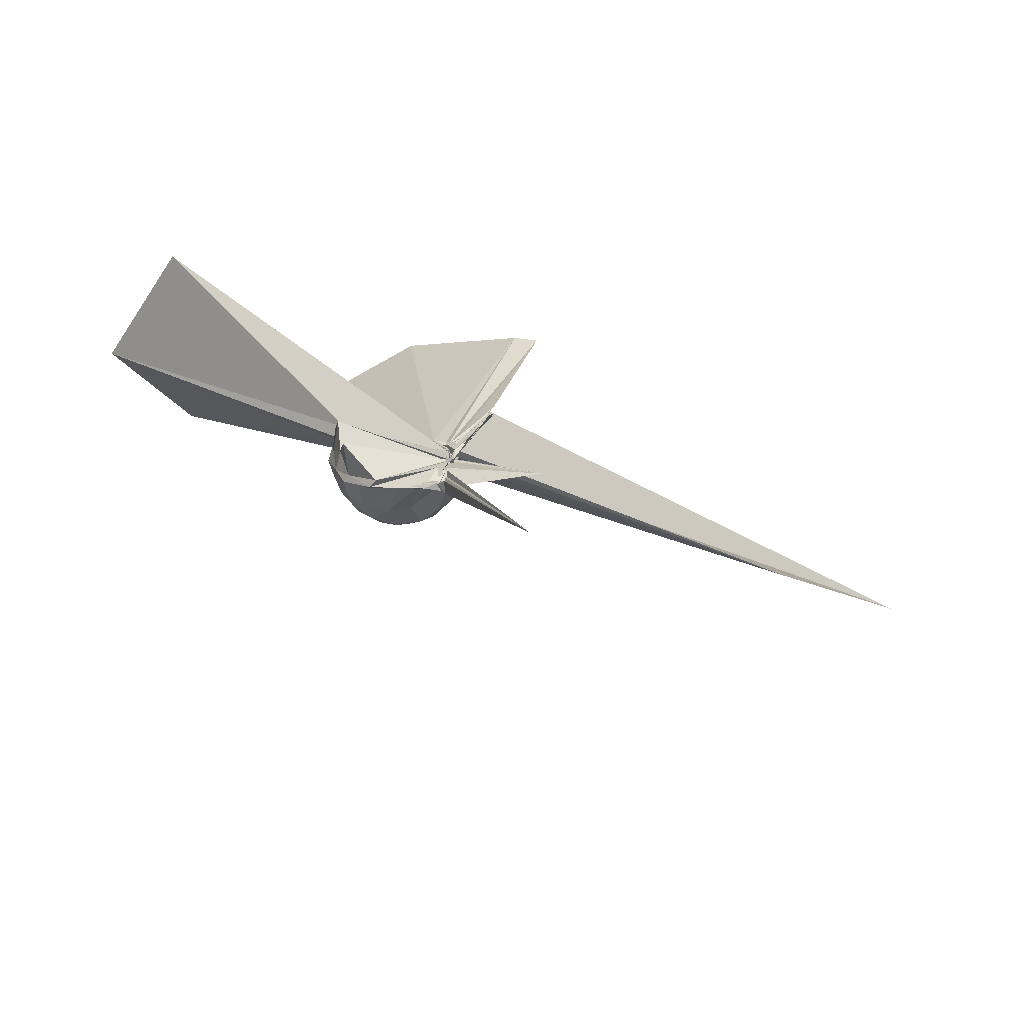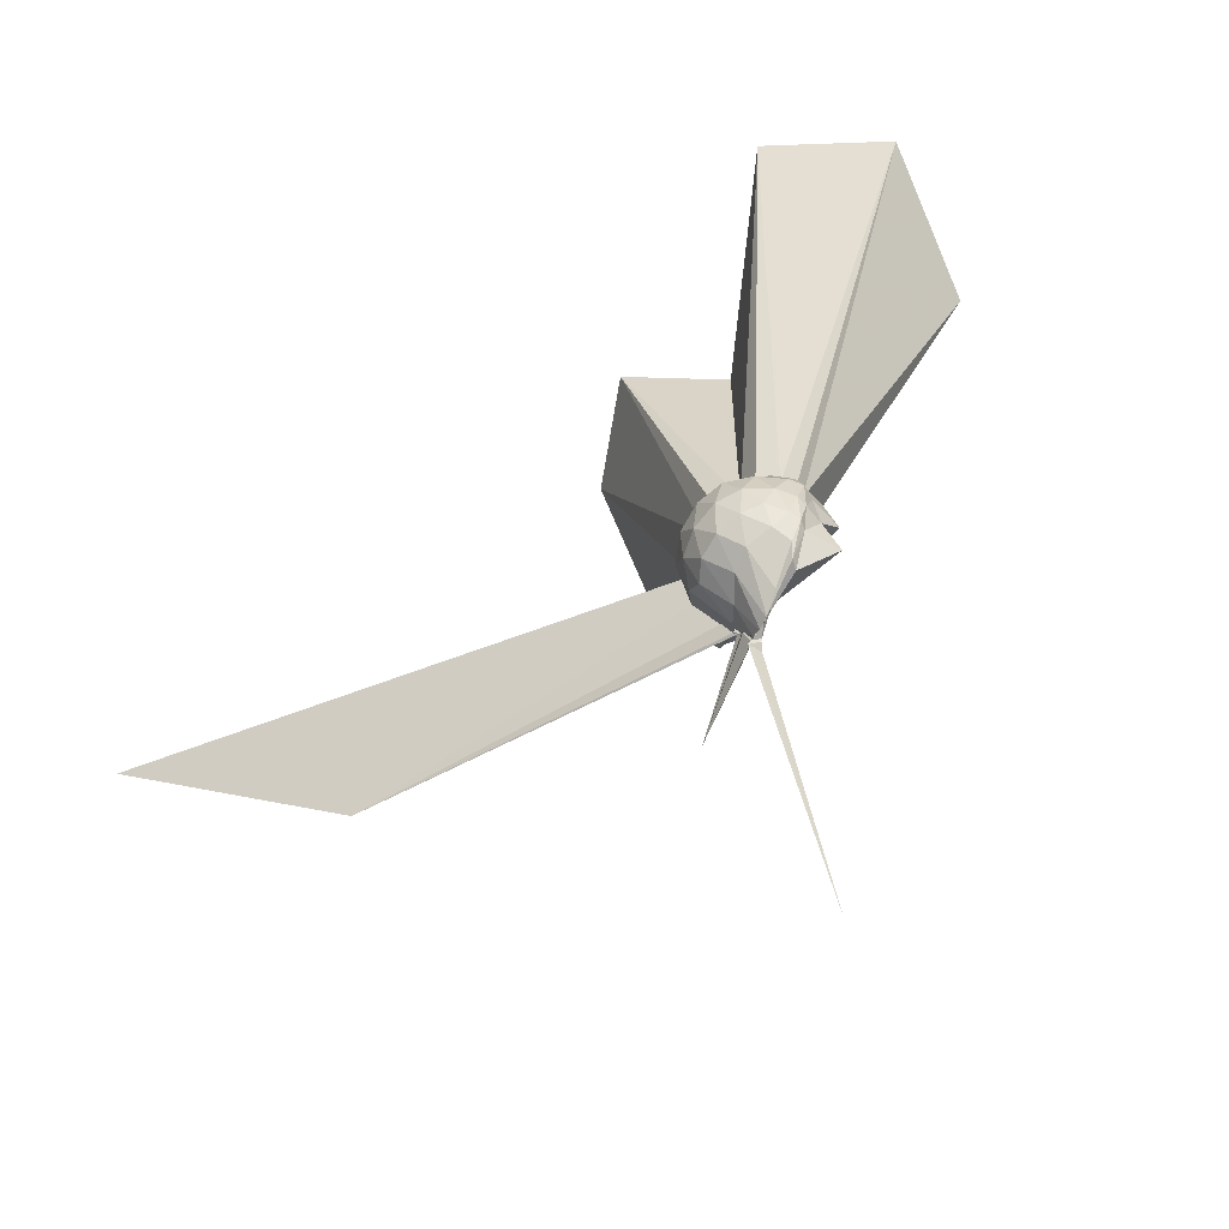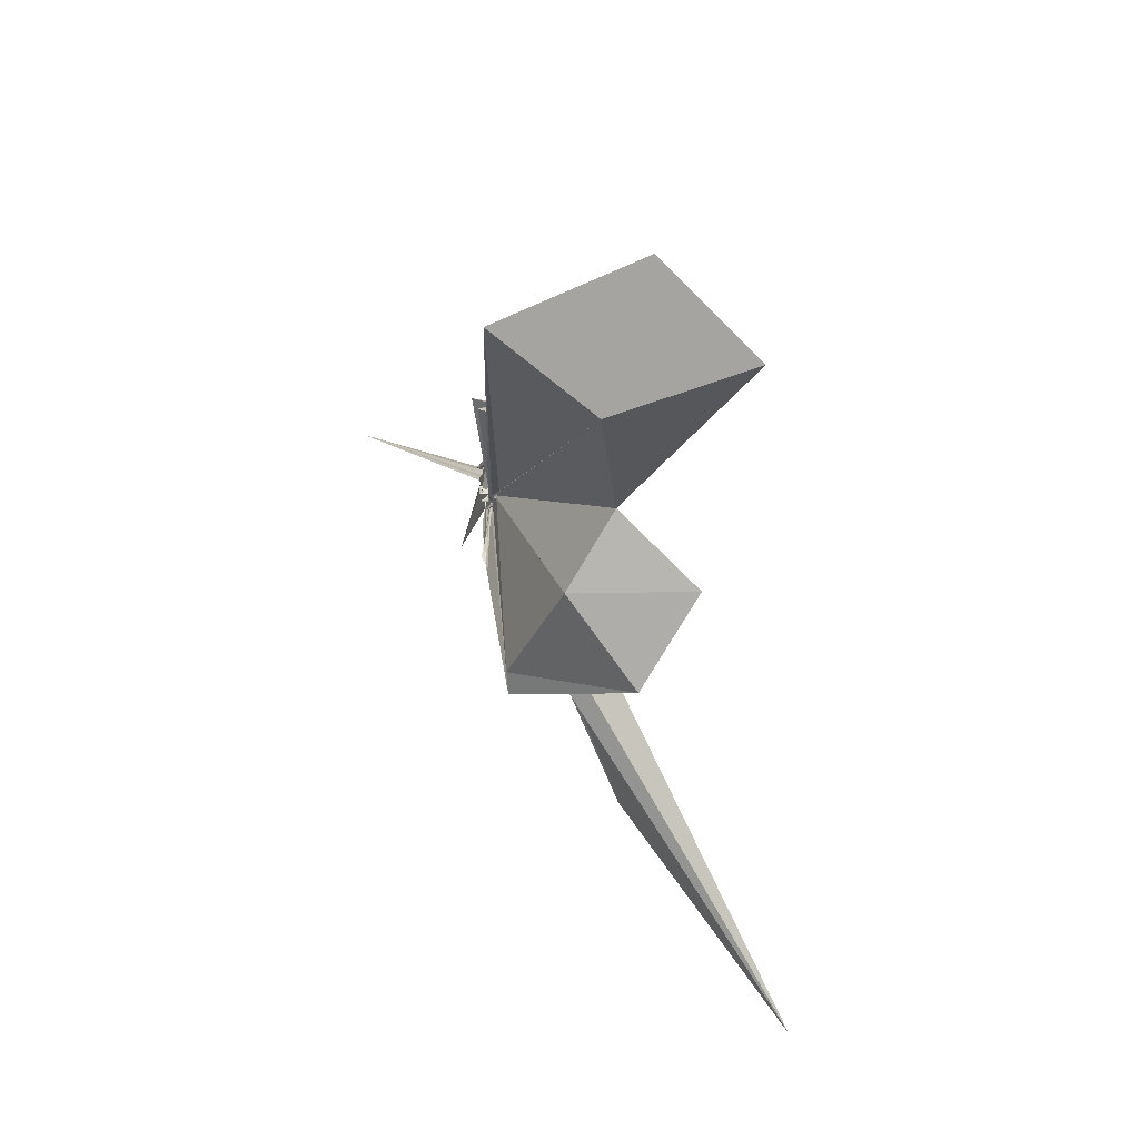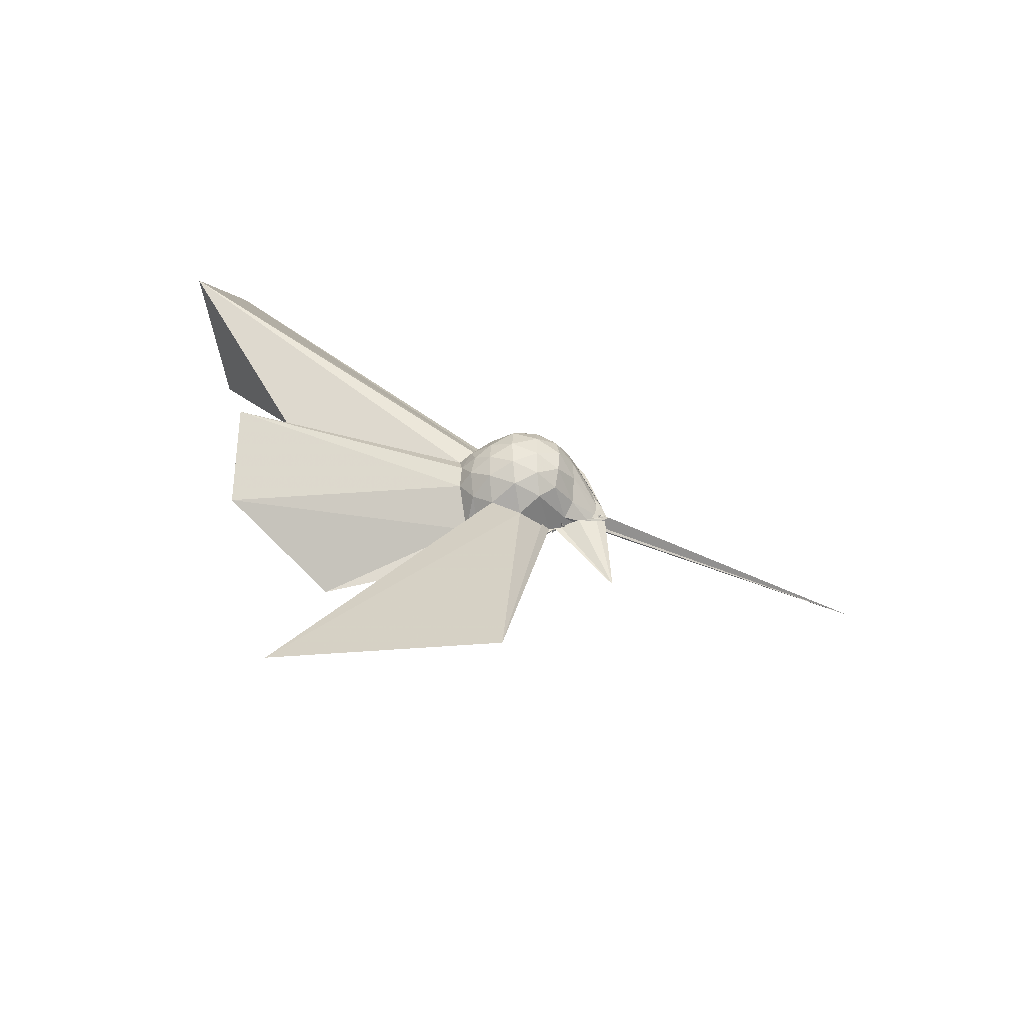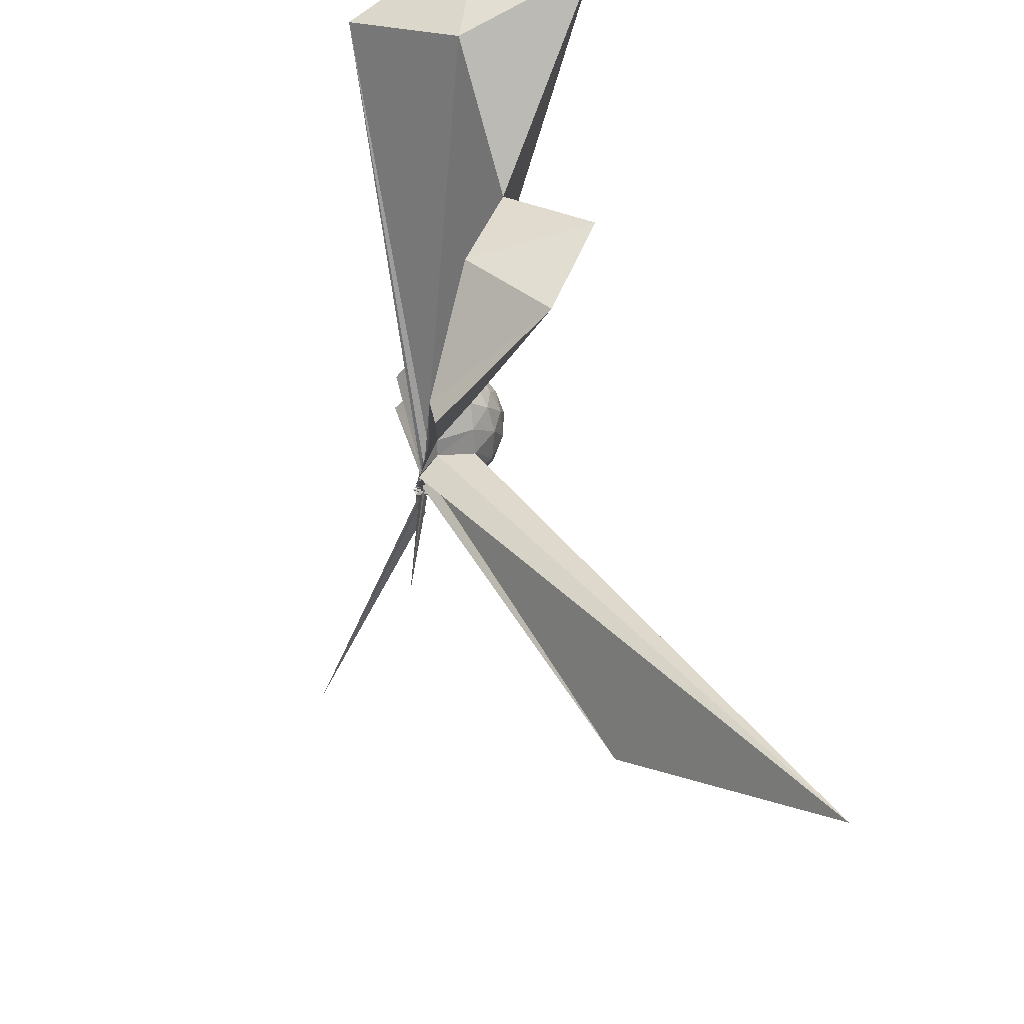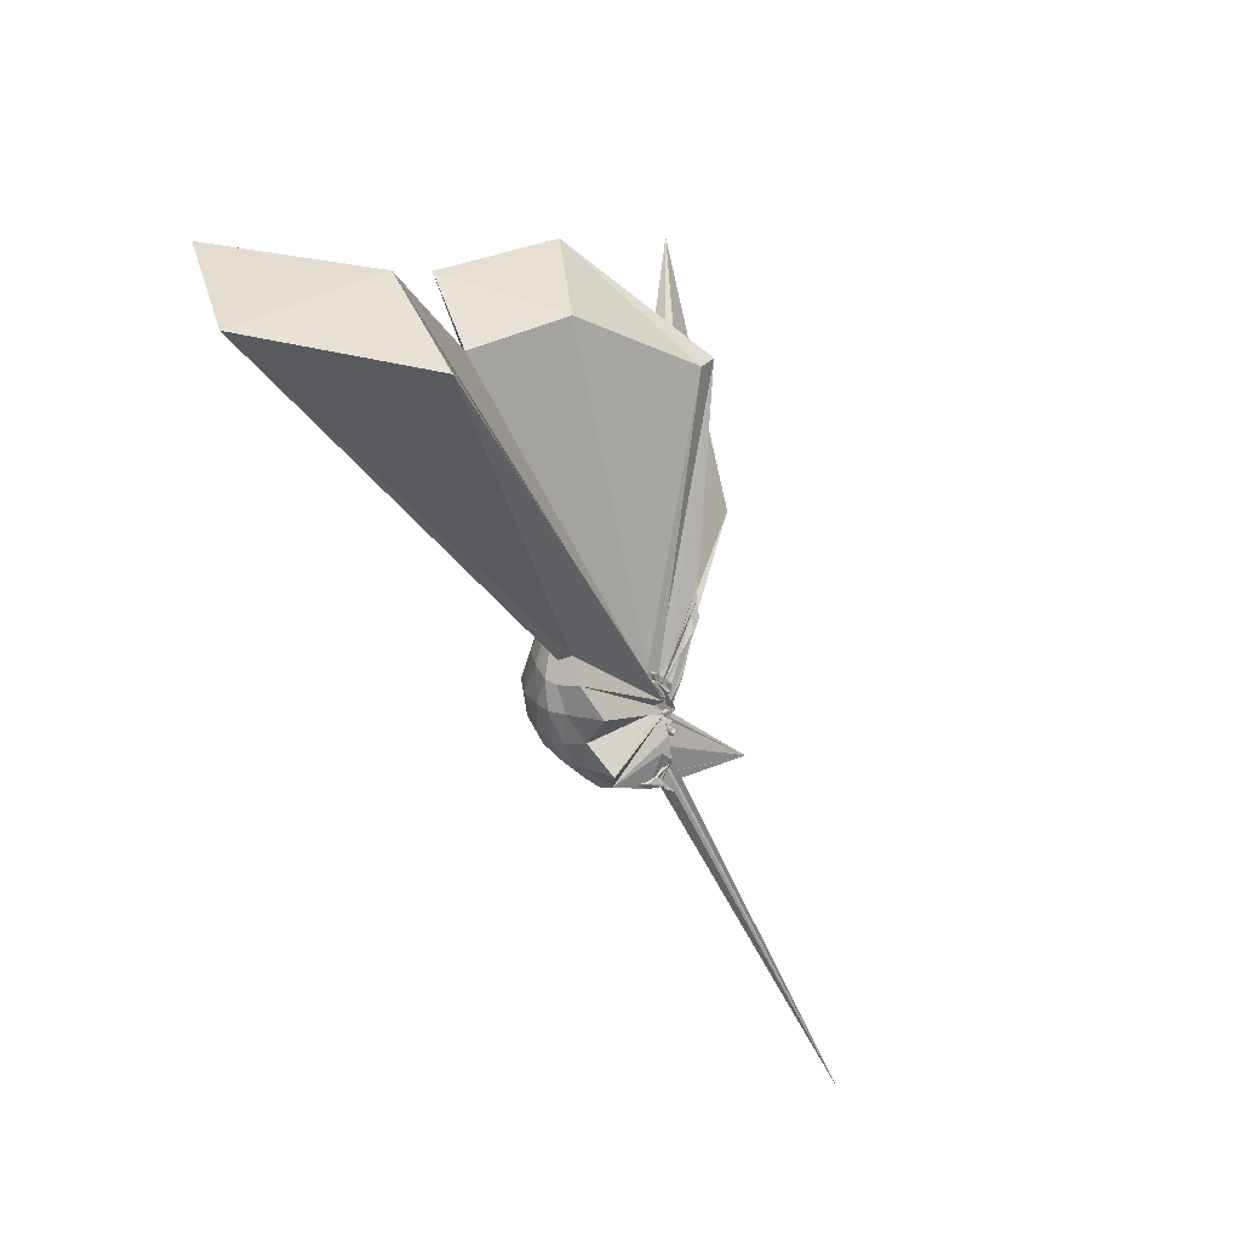
<metadata>
{"format":"obj","ext":"obj","renderer":"f3d","projection":"perspective","resolution":1024,"background":"white","views":[{"elev":-58.2,"azim":-95.0,"up":"+Z"},{"elev":-77.0,"azim":139.0,"up":"+Z"},{"elev":25.2,"azim":-4.0,"up":"+Y"},{"elev":-51.2,"azim":97.7,"up":"+Y"},{"elev":61.9,"azim":-9.4,"up":"+Z"},{"elev":21.2,"azim":-149.3,"up":"+Z"}]}
</metadata>
<code>
v 0.000553 -0.0954 0.0246
v -0.0384 -0.112 -0.2735
v 0.2067 -0.004578 0.1505
v 0.1861 0.05 0.1662
v 0.147 0.1071 0.1665
v 0.1064 0.1525 0.1533
v 0.07527 0.1709 0.1239
v 0.0442 0.162 0.1377
v -0.01926 -0.1374 -0.06591
v -0.003428 -0.1384 -0.06634
v -0.03239 -0.1514 -0.08604
v -0.04202 -0.1523 -0.08571
v 0.002886 -0.1418 -0.07314
v -0.01619 -0.1516 -0.07469
v -0.0215 -0.1564 -0.0704
v -0.04893 -0.2482 0.1106
v -0.02471 -0.2543 0.1338
v -0.01362 -0.1495 -0.02834
v -0.03884 -0.2509 0.1491
v 0.02327 -0.1973 0.1649
v 0.1369 -0.1301 0.1665
v 0.1898 -0.06369 0.167
v 0.2285 0.03001 0.09259
v 0.1959 0.09378 0.09489
v 0.1424 0.1589 0.09608
v 0.09765 0.1907 0.08129
v 0.06618 0.1913 0.07346
v 0.008464 0.1869 0.08144
v -0.002078 -0.138 -0.08269
v -0.03353 -0.1557 -0.08799
v -0.003792 -0.1366 -0.1035
v -0.02237 -0.1458 -0.1089
v 0.003794 -0.1431 -0.1133
v -0.02379 -0.1483 -0.0936
v -0.02259 -0.1861 -0.02598
v -0.03052 -0.2293 0.07612
v -0.04171 -0.2328 0.08037
v -0.01143 -0.1159 -0.047
v 0.84 -1.633 0.6062
v 0.1351 -0.1725 0.101
v 0.2031 -0.1082 0.09999
v 0.2316 -0.04082 0.09454
v 0.2347 0.07561 0.01397
v 0.1868 0.1392 0.01249
v 0.1223 0.1859 0.01444
v 0.08395 0.2004 0.01091
v 0.04609 0.1872 0.005101
v -0.04927 0.1787 0.007608
v -0.01474 -0.1352 -0.09628
v -0.005577 -0.1481 -0.1074
v -0.03633 -0.1475 -0.1179
v 0.00763 -0.1421 -0.1152
v -0.02438 -0.1382 -0.1197
v -0.02743 -0.1541 -0.1115
v -0.03118 -0.1869 -0.02303
v -0.03896 -0.1884 -0.02071
v -0.02862 -0.1562 -0.06409
v 0.369 -1.146 0.02926
v 0.09438 -0.195 0.009432
v 0.1885 -0.1478 0.01426
v 0.2317 -0.07965 0.01518
v 0.2476 -0.0007309 0.01589
v 0.2009 0.1042 -0.06092
v 0.1434 0.1555 -0.05895
v 0.09037 0.1769 -0.06725
v 0.06159 0.1744 -0.07403
v 0.005157 0.1655 -0.06362
v -0.00544 -0.1331 -0.09073
v -0.04252 -0.1397 -0.1111
v -0.02628 -0.1411 -0.1224
v -0.002889 -0.16 -0.1248
v -0.05024 -0.1298 -0.139
v -0.02433 -0.1355 -0.1322
v -0.01798 -0.1487 -0.1256
v -0.02399 -0.146 -0.1074
v -0.02123 -0.1516 -0.1084
v -0.0007712 -0.1157 -0.0622
v -0.01145 -0.1691 -0.07721
v 0.134 -0.163 -0.06254
v 0.1967 -0.1117 -0.06359
v 0.2258 -0.0422 -0.0686
v 0.2283 0.0373 -0.06831
v 0.1485 0.1185 -0.1143
v 0.09014 0.1437 -0.1279
v 0.06034 0.1483 -0.1369
v 0.03717 0.1355 -0.1391
v -0.06229 0.1574 -0.1357
v -0.01461 -0.1411 -0.1024
v -0.01329 -0.1233 -0.1264
v -0.04286 -0.151 -0.1365
v -0.04629 -0.1318 -0.1457
v -0.02847 -0.135 -0.1482
v -0.01891 -0.1371 -0.1655
v -0.02828 -0.1278 -0.1665
v -0.009051 -0.1381 -0.1825
v -0.09928 -0.3898 -0.2799
v -0.03241 -0.1339 -0.1747
v 0.01459 -0.1451 -0.1349
v 0.1358 -0.1265 -0.1178
v 0.1742 -0.07505 -0.1337
v 0.1883 -0.005942 -0.1411
v 0.1765 0.06514 -0.1301
v 0.1678 -0.004041 0.2028
v 0.1468 0.0554 0.2136
v 0.6103 0.7051 1.118
v 0.3474 0.9586 1.028
v -0.05821 0.7578 0.9502
v -0.01194 -0.1005 -0.008366
v -0.02229 -0.1491 -0.07096
v -0.02696 -0.1353 -0.03966
v -0.02757 -0.1583 -0.04843
v -0.01282 -0.1688 -0.04806
v -0.03216 -0.2605 0.1482
v -0.01522 -0.1499 -0.01363
v -0.03507 -0.2647 0.1916
v 0.02777 -0.1711 0.2055
v 0.1408 -0.06961 0.2129
v 0.4975 0.01064 0.917
v 0.2823 0.2069 0.8122
v 0.2193 0.5593 1.075
v 0.00937 -0.07793 0.018
v -0.009544 -0.1217 -0.01402
v -0.009813 -0.13 -0.01783
v -0.02982 -0.1553 -0.02572
v -0.000831 -0.134 -0.002151
v 0.001583 -0.3953 0.6882
v 0.3322 -0.2612 0.955
v 0.1446 -0.01008 0.8596
v -0.00418 -0.103 -0.01245
v -0.007946 -0.104 0.01131
v -0.009819 -0.1296 0.002942
v -0.003275 -0.3277 0.6854
v 0.1057 0.09416 -0.1621
v 0.05069 0.1019 -0.1822
v 0.02658 0.07432 -0.2113
v 0.002027 0.0587 -0.2124
v -0.03627 -0.1384 -0.1449
v -0.0284 -0.1357 -0.1538
v -0.02528 -0.1307 -0.1561
v -0.03054 -0.1358 -0.1963
v -0.02052 -0.1251 -0.2042
v -0.02784 -0.1327 -0.2435
v -0.01913 -0.1103 -0.2702
v -0.03891 -0.1282 -0.2185
v 0.04749 -0.1045 -0.1672
v 0.1001 -0.0428 -0.1799
v 0.1207 0.02066 -0.1786
v 0.009453 -0.002986 -0.2298
v -0.01448 -0.07593 -0.2645
v -0.0341 -0.1078 -0.1811
v -0.04131 -0.1251 -0.2006
v -0.04302 -0.1355 -0.2064
v -0.4076 -0.3258 -1.076
v -0.02287 -0.1267 -0.2667
v -0.01763 -0.1136 -0.2576
v -0.02651 -0.09918 -0.2387
v -0.01846 -0.06599 -0.2477
v -0.03584 -0.1076 -0.2657
v -0.01789 -0.1219 -0.2761
v -0.01611 -0.1347 -0.287
v -0.05468 -0.1281 -0.2832
v -0.03969 -0.1178 -0.2645
f 3 23 4
f 4 23 24
f 4 24 5
f 5 24 25
f 5 25 6
f 6 25 26
f 6 26 7
f 7 26 27
f 7 27 8
f 8 27 28
f 8 28 9
f 9 28 29
f 9 29 10
f 10 29 30
f 10 30 11
f 11 30 31
f 11 31 12
f 12 31 32
f 12 32 13
f 13 32 33
f 13 33 14
f 14 33 34
f 14 34 15
f 15 34 35
f 15 35 16
f 16 35 36
f 16 36 17
f 17 36 37
f 17 37 18
f 18 37 38
f 18 38 19
f 19 38 39
f 19 39 20
f 20 39 40
f 20 40 21
f 21 40 41
f 21 41 22
f 22 41 42
f 22 42 3
f 3 42 23
f 23 43 24
f 24 43 44
f 24 44 25
f 25 44 45
f 25 45 26
f 26 45 46
f 26 46 27
f 27 46 47
f 27 47 28
f 28 47 48
f 28 48 29
f 29 48 49
f 29 49 30
f 30 49 50
f 30 50 31
f 31 50 51
f 31 51 32
f 32 51 52
f 32 52 33
f 33 52 53
f 33 53 34
f 34 53 54
f 34 54 35
f 35 54 55
f 35 55 36
f 36 55 56
f 36 56 37
f 37 56 57
f 37 57 38
f 38 57 58
f 38 58 39
f 39 58 59
f 39 59 40
f 40 59 60
f 40 60 41
f 41 60 61
f 41 61 42
f 42 61 62
f 42 62 23
f 23 62 43
f 43 63 44
f 44 63 64
f 44 64 45
f 45 64 65
f 45 65 46
f 46 65 66
f 46 66 47
f 47 66 67
f 47 67 48
f 48 67 68
f 48 68 49
f 49 68 69
f 49 69 50
f 50 69 70
f 50 70 51
f 51 70 71
f 51 71 52
f 52 71 72
f 52 72 53
f 53 72 73
f 53 73 54
f 54 73 74
f 54 74 55
f 55 74 75
f 55 75 56
f 56 75 76
f 56 76 57
f 57 76 77
f 57 77 58
f 58 77 78
f 58 78 59
f 59 78 79
f 59 79 60
f 60 79 80
f 60 80 61
f 61 80 81
f 61 81 62
f 62 81 82
f 62 82 43
f 43 82 63
f 63 83 64
f 64 83 84
f 64 84 65
f 65 84 85
f 65 85 66
f 66 85 86
f 66 86 67
f 67 86 87
f 67 87 68
f 68 87 88
f 68 88 69
f 69 88 89
f 69 89 70
f 70 89 90
f 70 90 71
f 71 90 91
f 71 91 72
f 72 91 92
f 72 92 73
f 73 92 93
f 73 93 74
f 74 93 94
f 74 94 75
f 75 94 95
f 75 95 76
f 76 95 96
f 76 96 77
f 77 96 97
f 77 97 78
f 78 97 98
f 78 98 79
f 79 98 99
f 79 99 80
f 80 99 100
f 80 100 81
f 81 100 101
f 81 101 82
f 82 101 102
f 82 102 63
f 63 102 83
f 103 104 118
f 104 119 118
f 104 105 119
f 105 120 119
f 105 106 120
f 106 107 120
f 107 121 120
f 107 108 121
f 108 122 121
f 108 109 122
f 109 110 122
f 110 123 122
f 110 111 123
f 111 124 123
f 111 112 124
f 112 113 124
f 113 125 124
f 113 114 125
f 114 126 125
f 114 115 126
f 115 116 126
f 116 127 126
f 116 117 127
f 117 118 127
f 117 103 118
f 118 119 128
f 119 129 128
f 119 120 129
f 120 121 129
f 121 130 129
f 121 122 130
f 122 123 130
f 123 131 130
f 123 124 131
f 124 125 131
f 125 132 131
f 125 126 132
f 126 127 132
f 127 128 132
f 127 118 128
f 133 148 134
f 134 148 149
f 134 149 135
f 135 149 150
f 135 150 136
f 136 150 137
f 137 150 151
f 137 151 138
f 138 151 152
f 138 152 139
f 139 152 140
f 140 152 153
f 140 153 141
f 141 153 154
f 141 154 142
f 142 154 143
f 143 154 155
f 143 155 144
f 144 155 156
f 144 156 145
f 145 156 146
f 146 156 157
f 146 157 147
f 147 157 148
f 147 148 133
f 148 158 149
f 149 158 159
f 149 159 150
f 150 159 151
f 151 159 160
f 151 160 152
f 152 160 153
f 153 160 161
f 153 161 154
f 154 161 155
f 155 161 162
f 155 162 156
f 156 162 157
f 157 162 158
f 157 158 148
f 3 4 103
f 103 4 104
f 4 5 104
f 104 5 105
f 5 6 105
f 105 6 106
f 6 7 106
f 7 8 106
f 106 8 107
f 8 9 107
f 107 9 108
f 9 10 108
f 108 10 109
f 10 11 109
f 11 12 109
f 109 12 110
f 12 13 110
f 110 13 111
f 13 14 111
f 111 14 112
f 14 15 112
f 15 16 112
f 112 16 113
f 16 17 113
f 113 17 114
f 17 18 114
f 114 18 115
f 18 19 115
f 19 20 115
f 115 20 116
f 20 21 116
f 116 21 117
f 21 22 117
f 117 22 103
f 22 3 103
f 83 133 84
f 84 133 134
f 84 134 85
f 85 134 135
f 85 135 86
f 86 135 136
f 86 136 87
f 87 136 88
f 88 136 137
f 88 137 89
f 89 137 138
f 89 138 90
f 90 138 139
f 90 139 91
f 91 139 92
f 92 139 140
f 92 140 93
f 93 140 141
f 93 141 94
f 94 141 142
f 94 142 95
f 95 142 96
f 96 142 143
f 96 143 97
f 97 143 144
f 97 144 98
f 98 144 145
f 98 145 99
f 99 145 100
f 100 145 146
f 100 146 101
f 101 146 147
f 101 147 102
f 102 147 133
f 102 133 83
f 128 129 1
f 129 130 1
f 130 131 1
f 131 132 1
f 132 128 1
f 159 158 2
f 160 159 2
f 161 160 2
f 162 161 2
f 158 162 2

</code>
